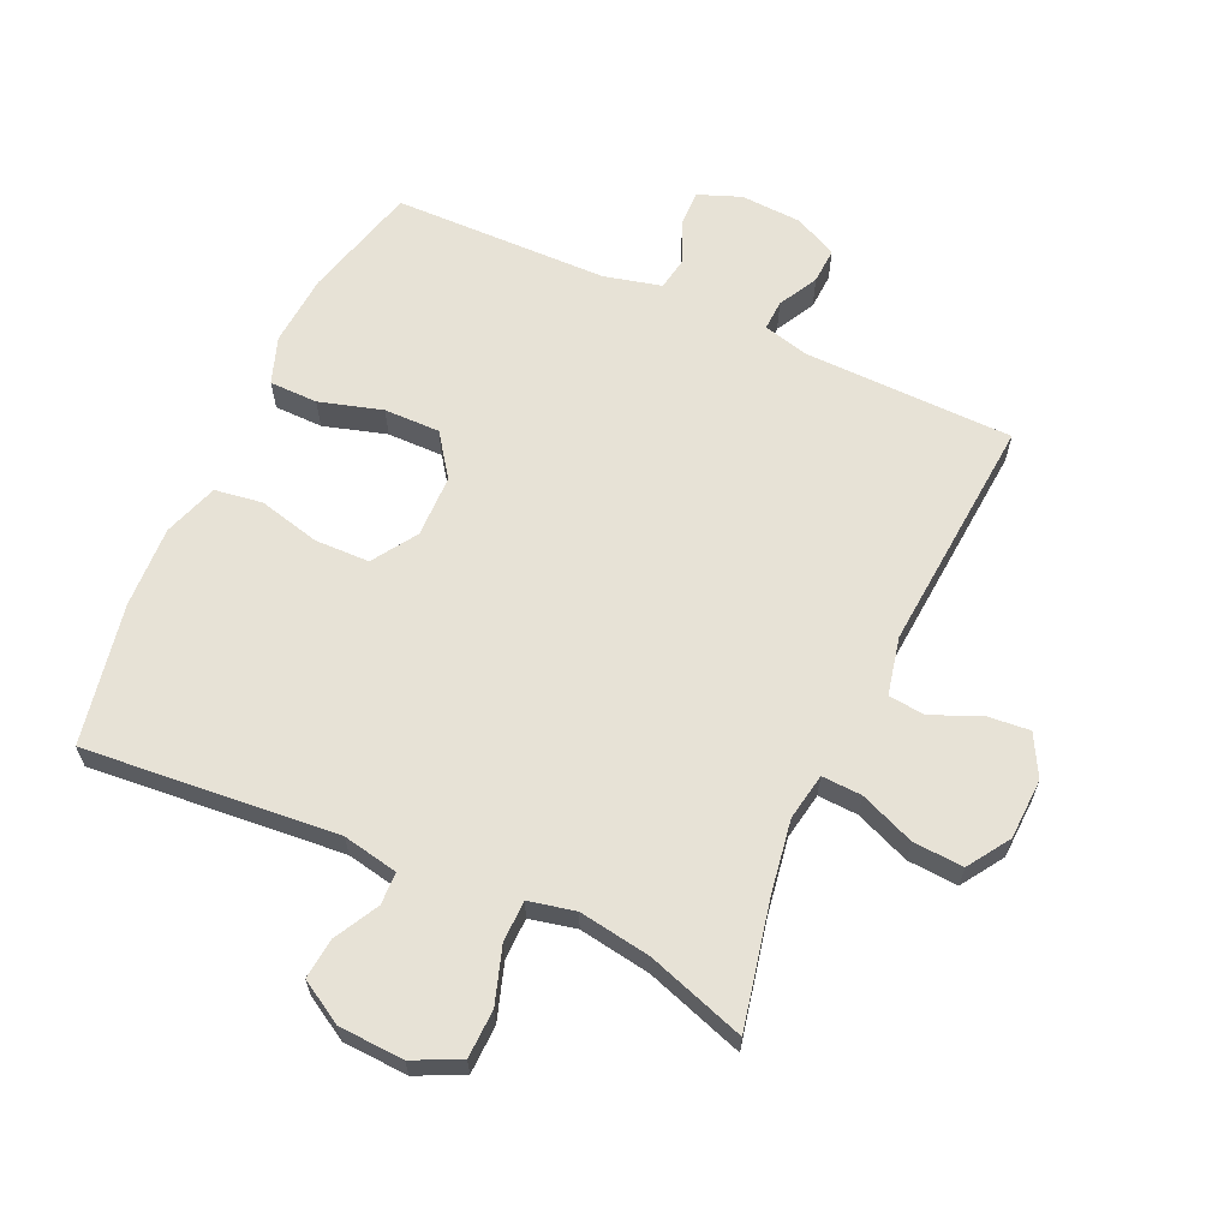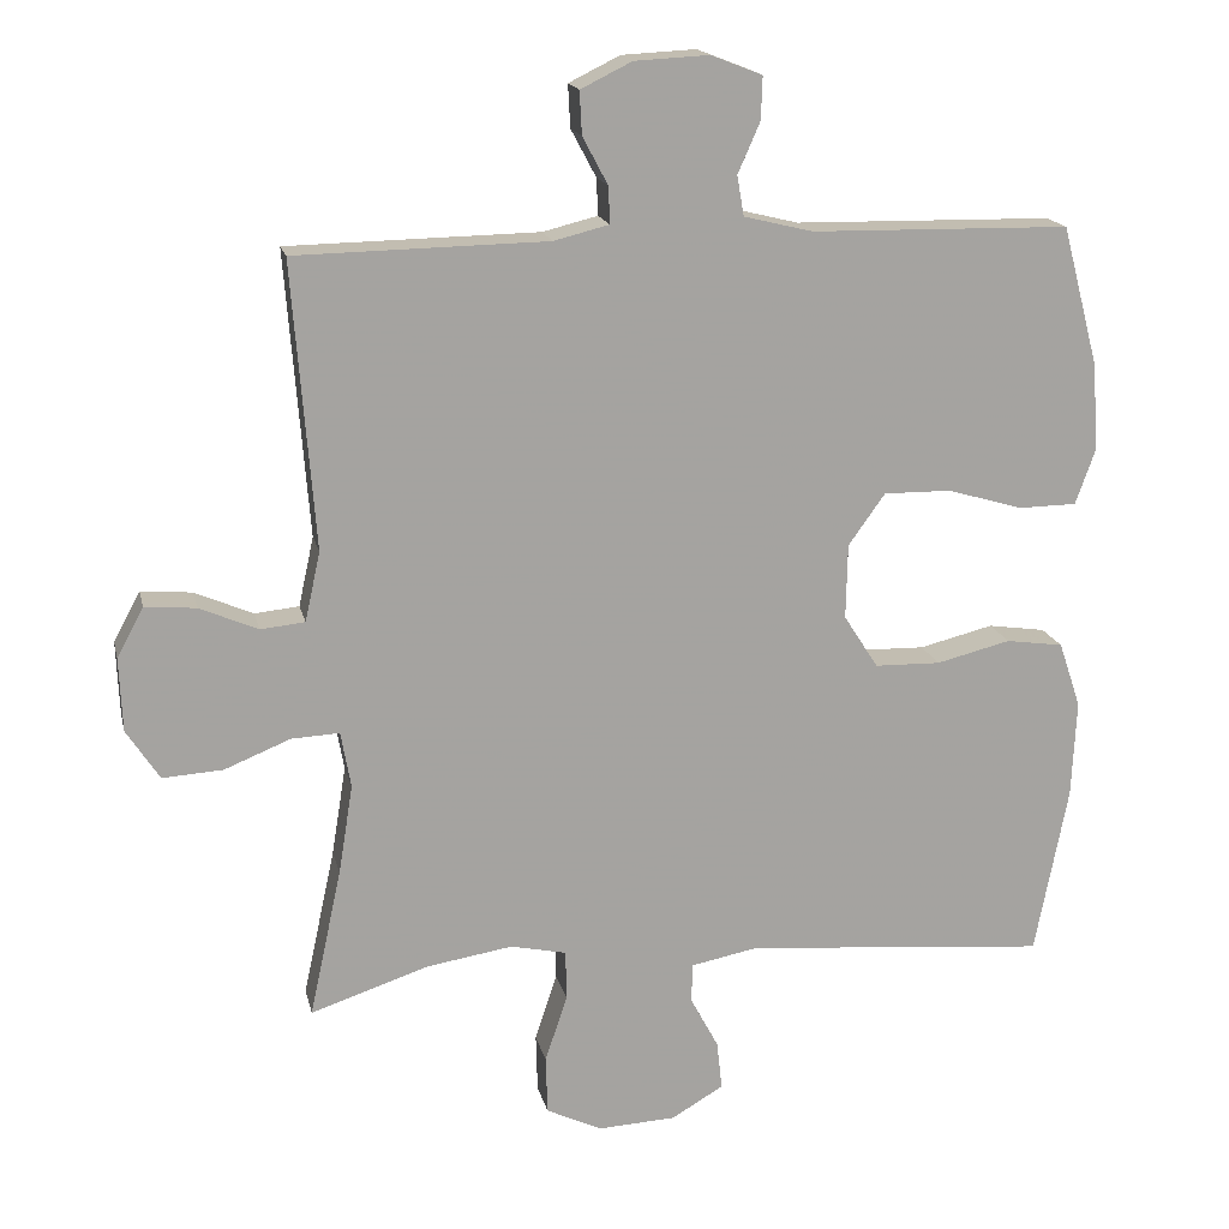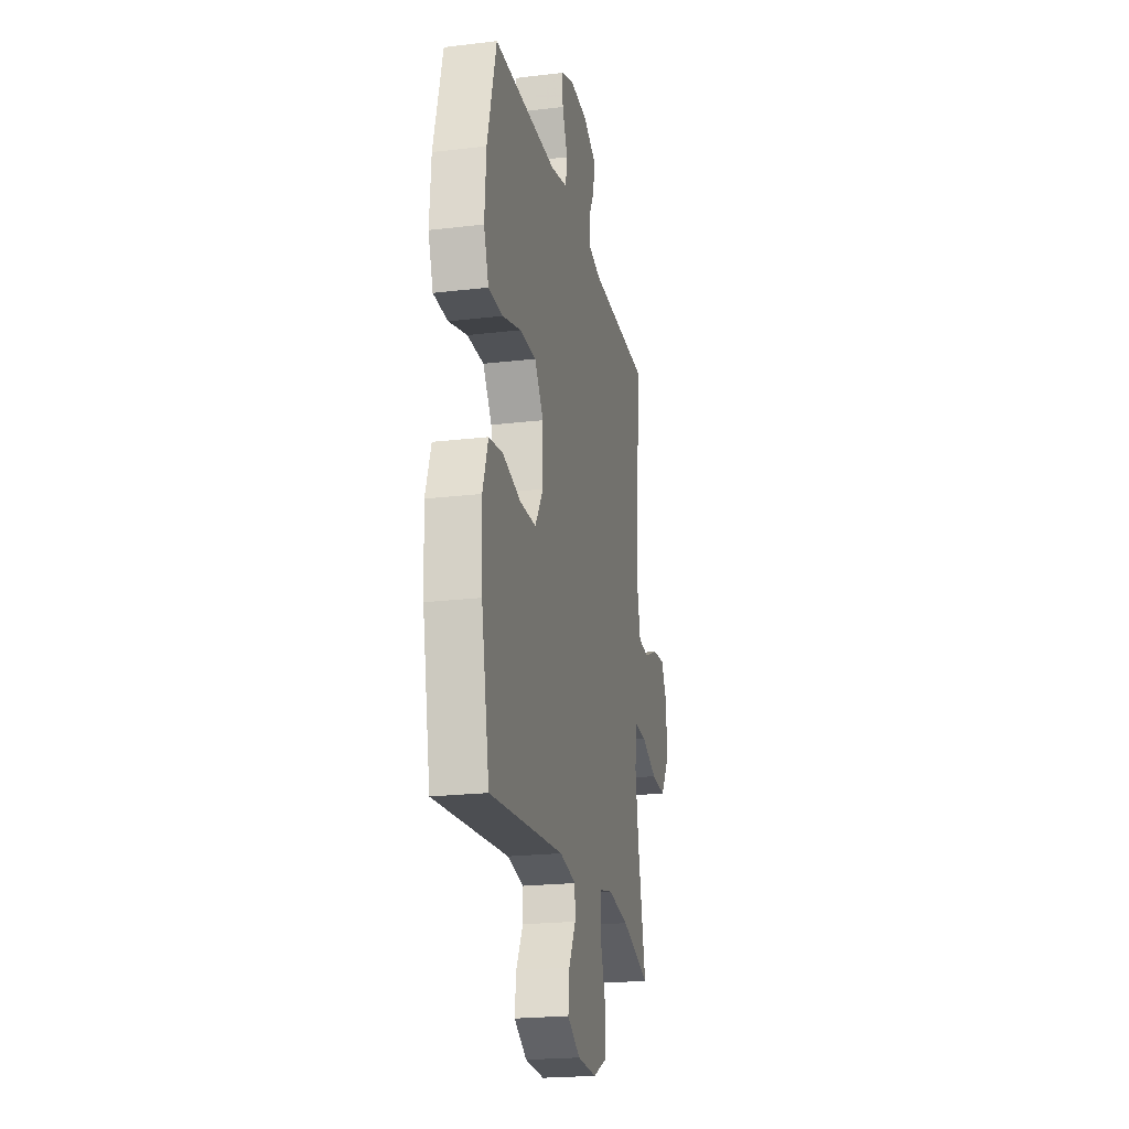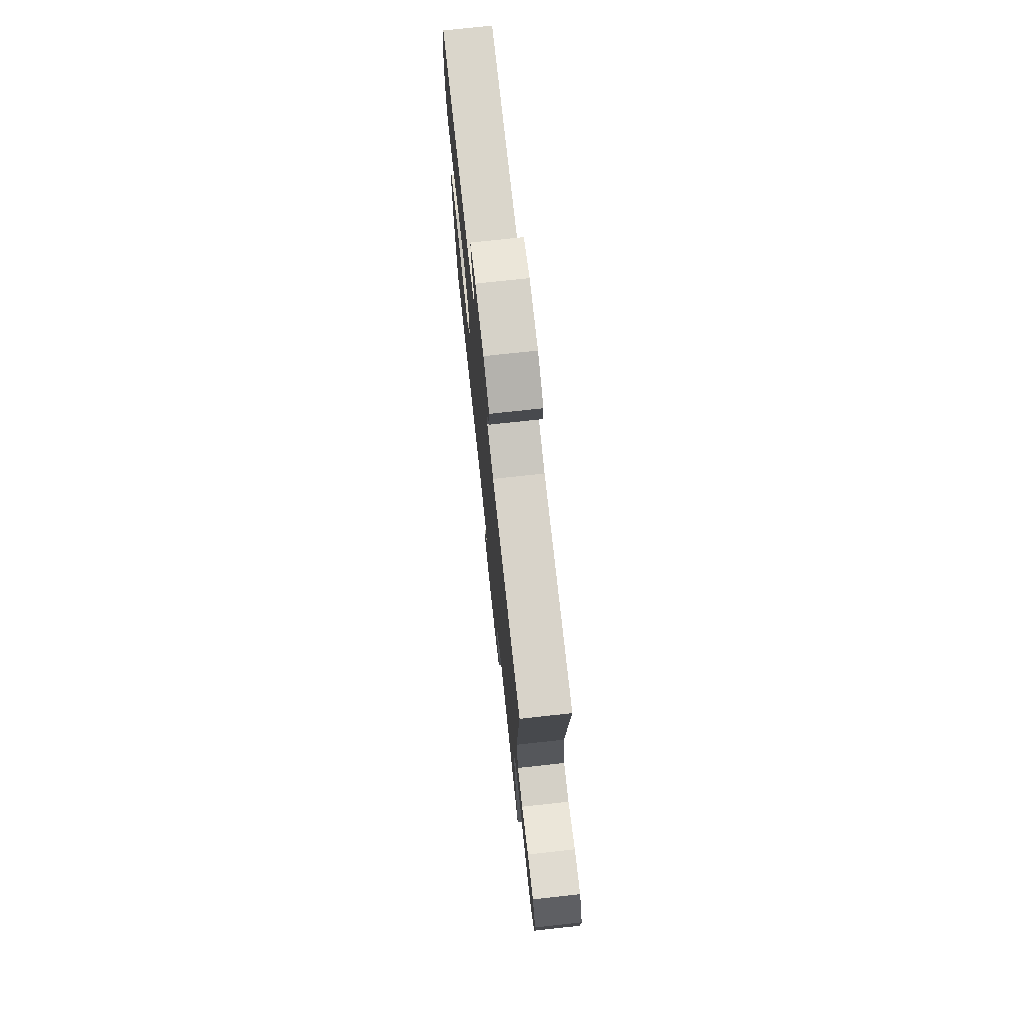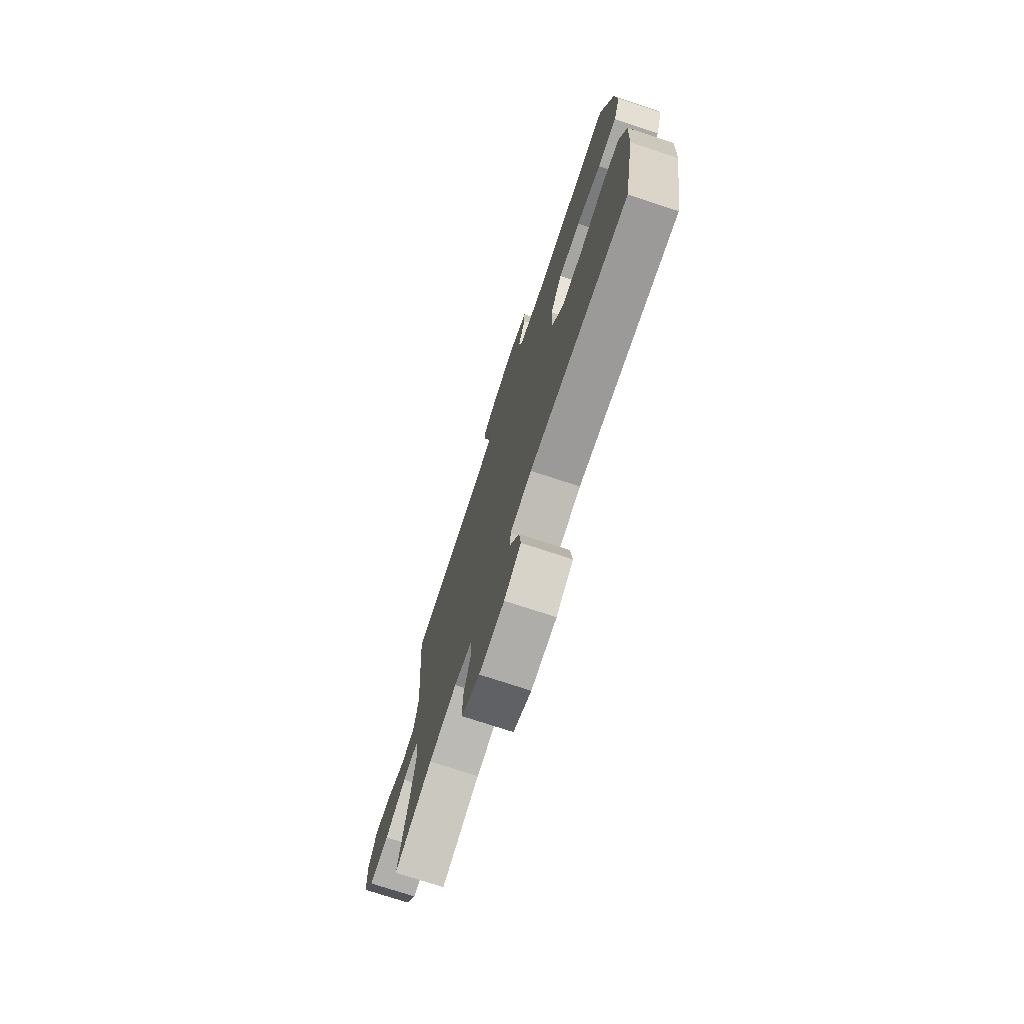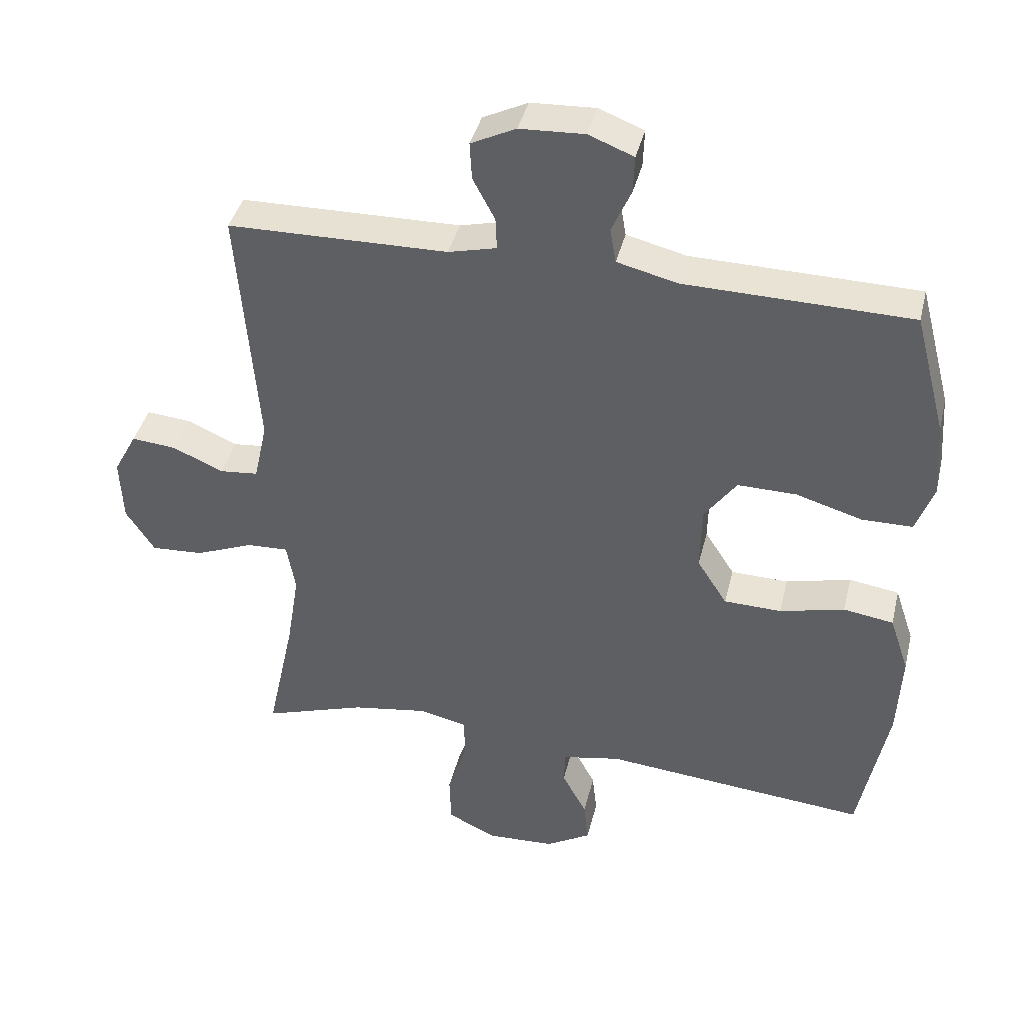
<metadata>
{"format":"obj","ext":"obj","renderer":"f3d","projection":"perspective","resolution":1024,"background":"white","views":[{"elev":63.4,"azim":-155.5,"up":"+Y"},{"elev":17.0,"azim":-12.5,"up":"+Z"},{"elev":-21.5,"azim":101.9,"up":"+Z"},{"elev":74.8,"azim":-96.2,"up":"+Z"},{"elev":-74.5,"azim":71.8,"up":"+Z"},{"elev":40.4,"azim":13.5,"up":"+Z"}]}
</metadata>
<code>
v -0.5 0.07 -0.5
v -0.458 0.07 -0.306
v -0.439 0.07 -0.189
v -0.452 0.07 -0.115
v -0.515 0.07 -0.118
v -0.601 0.07 -0.153
v -0.68 0.07 -0.158
v -0.723 0.07 -0.092
v -0.727 0.07 0.004
v -0.692 0.07 0.069
v -0.625 0.07 0.063
v -0.549 0.07 0.03
v -0.491 0.07 0.036
v -0.471 0.07 0.127
v -0.5 0.07 0.5
v -0.171 0.07 0.506
v -0.099 0.07 0.524
v -0.101 0.07 0.572
v -0.134 0.07 0.634
v -0.137 0.07 0.69
v -0.07 0.07 0.723
v 0.027 0.07 0.728
v 0.094 0.07 0.702
v 0.092 0.07 0.646
v 0.063 0.07 0.58
v 0.072 0.07 0.528
v 0.162 0.07 0.506
v 0.5 0.07 0.5
v 0.548 0.07 0.318
v 0.556 0.07 0.204
v 0.53 0.07 0.131
v 0.454 0.07 0.13
v 0.355 0.07 0.159
v 0.267 0.07 0.16
v 0.219 0.07 0.093
v 0.217 0.07 -0.005
v 0.262 0.07 -0.075
v 0.348 0.07 -0.077
v 0.445 0.07 -0.053
v 0.52 0.07 -0.064
v 0.549 0.07 -0.15
v 0.543 0.07 -0.278
v 0.5 0.07 -0.5
v 0.102 0.07 -0.465
v 0.015 0.07 -0.482
v 0.013 0.07 -0.533
v 0.05 0.07 -0.602
v 0.057 0.07 -0.666
v -0.011 0.07 -0.706
v -0.113 0.07 -0.711
v -0.186 0.07 -0.676
v -0.188 0.07 -0.6
v -0.159 0.07 -0.512
v -0.16 0.07 -0.447
v -0.233 0.07 -0.431
v -0.346 0.07 -0.449
v -0.5 0 -0.5
v -0.458 0 -0.306
v -0.439 0 -0.189
v -0.452 0 -0.115
v -0.515 0 -0.118
v -0.601 0 -0.153
v -0.68 0 -0.158
v -0.723 0 -0.092
v -0.727 0 0.004
v -0.692 0 0.069
v -0.625 0 0.063
v -0.549 0 0.03
v -0.491 0 0.036
v -0.471 0 0.127
v -0.5 0 0.5
v -0.171 0 0.506
v -0.099 0 0.524
v -0.101 0 0.572
v -0.134 0 0.634
v -0.137 0 0.69
v -0.07 0 0.723
v 0.027 0 0.728
v 0.094 0 0.702
v 0.092 0 0.646
v 0.063 0 0.58
v 0.072 0 0.528
v 0.162 0 0.506
v 0.5 0 0.5
v 0.548 0 0.318
v 0.556 0 0.204
v 0.53 0 0.131
v 0.454 0 0.13
v 0.355 0 0.159
v 0.267 0 0.16
v 0.219 0 0.093
v 0.217 0 -0.005
v 0.262 0 -0.075
v 0.348 0 -0.077
v 0.445 0 -0.053
v 0.52 0 -0.064
v 0.549 0 -0.15
v 0.543 0 -0.278
v 0.5 0 -0.5
v 0.102 0 -0.465
v 0.015 0 -0.482
v 0.013 0 -0.533
v 0.05 0 -0.602
v 0.057 0 -0.666
v -0.011 0 -0.706
v -0.113 0 -0.711
v -0.186 0 -0.676
v -0.188 0 -0.6
v -0.159 0 -0.512
v -0.16 0 -0.447
v -0.233 0 -0.431
v -0.346 0 -0.449
f 51 52 53
f 50 51 53
f 49 50 53
f 48 49 53
f 47 48 53
f 46 47 53
f 45 46 53 54
f 44 45 54 55
f 43 44 55
f 42 43 55
f 41 42 55
f 40 41 55
f 39 40 55
f 38 39 55
f 31 32 33
f 30 31 33
f 29 30 33
f 28 29 33
f 27 28 33
f 26 27 33 34
f 23 24 25
f 22 23 25
f 21 22 25
f 20 21 25
f 19 20 25
f 18 19 25
f 17 18 25 26
f 26 34 35
f 17 26 35
f 16 17 35
f 10 11 12
f 9 10 12
f 8 9 12
f 7 8 12
f 6 7 12
f 5 6 12
f 4 5 12 13
f 56 1 2
f 56 2 3
f 55 56 3
f 38 55 3
f 37 38 3
f 16 35 36
f 15 16 36
f 14 15 36
f 14 36 37
f 13 14 37
f 4 13 37
f 3 4 37
f 109 108 107
f 109 107 106
f 109 106 105
f 109 105 104
f 109 104 103
f 109 103 102
f 110 109 102 101
f 111 110 101 100
f 111 100 99
f 111 99 98
f 111 98 97
f 111 97 96
f 111 96 95
f 111 95 94
f 89 88 87
f 89 87 86
f 89 86 85
f 89 85 84
f 89 84 83
f 90 89 83 82
f 81 80 79
f 81 79 78
f 81 78 77
f 81 77 76
f 81 76 75
f 81 75 74
f 82 81 74 73
f 91 90 82
f 91 82 73
f 91 73 72
f 68 67 66
f 68 66 65
f 68 65 64
f 68 64 63
f 68 63 62
f 68 62 61
f 69 68 61 60
f 58 57 112
f 59 58 112
f 59 112 111
f 59 111 94
f 59 94 93
f 92 91 72
f 92 72 71
f 92 71 70
f 93 92 70
f 93 70 69
f 93 69 60
f 93 60 59
f 1 57 58 2
f 2 58 59 3
f 3 59 60 4
f 4 60 61 5
f 5 61 62 6
f 6 62 63 7
f 7 63 64 8
f 8 64 65 9
f 9 65 66 10
f 10 66 67 11
f 11 67 68 12
f 12 68 69 13
f 13 69 70 14
f 14 70 71 15
f 15 71 72 16
f 16 72 73 17
f 17 73 74 18
f 18 74 75 19
f 19 75 76 20
f 20 76 77 21
f 21 77 78 22
f 22 78 79 23
f 23 79 80 24
f 24 80 81 25
f 25 81 82 26
f 26 82 83 27
f 27 83 84 28
f 28 84 85 29
f 29 85 86 30
f 30 86 87 31
f 31 87 88 32
f 32 88 89 33
f 33 89 90 34
f 34 90 91 35
f 35 91 92 36
f 36 92 93 37
f 37 93 94 38
f 38 94 95 39
f 39 95 96 40
f 40 96 97 41
f 41 97 98 42
f 42 98 99 43
f 43 99 100 44
f 44 100 101 45
f 45 101 102 46
f 46 102 103 47
f 47 103 104 48
f 48 104 105 49
f 49 105 106 50
f 50 106 107 51
f 51 107 108 52
f 52 108 109 53
f 53 109 110 54
f 54 110 111 55
f 55 111 112 56
f 56 112 57 1

</code>
